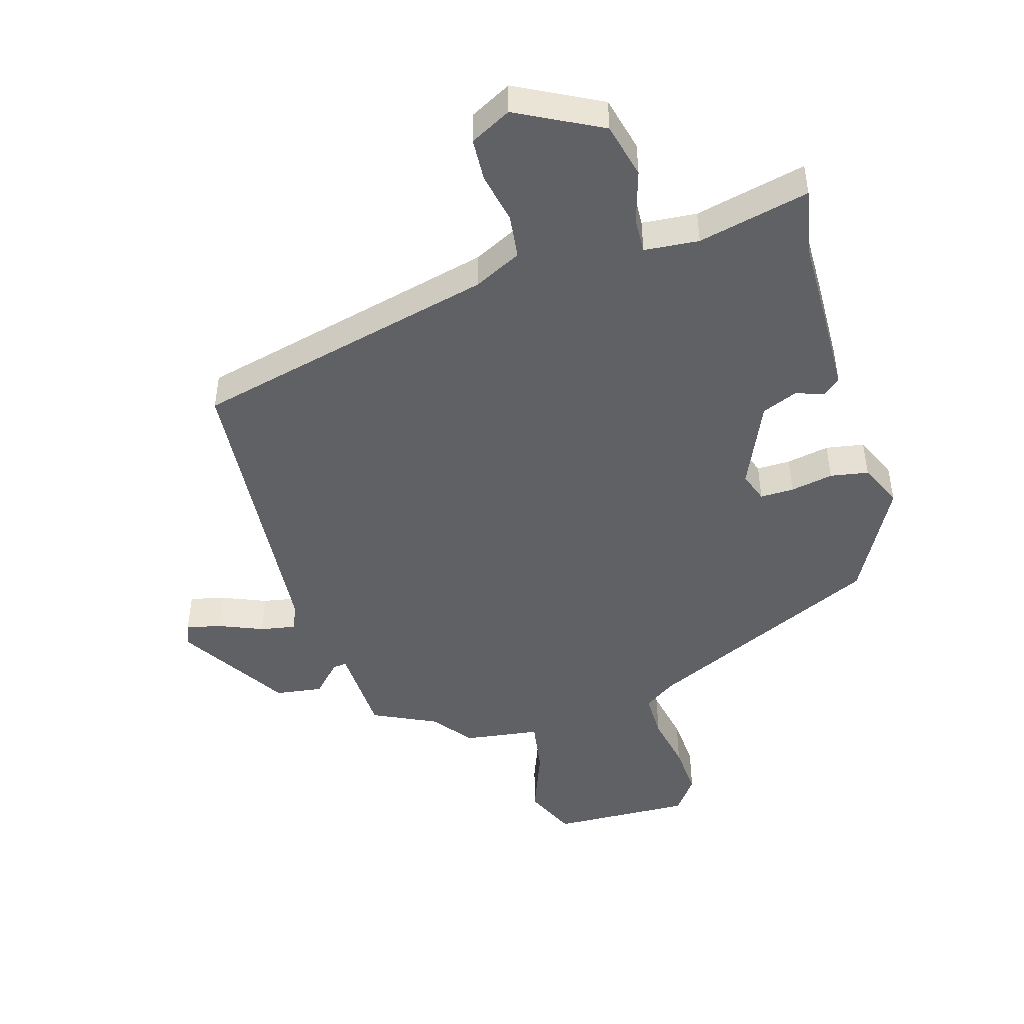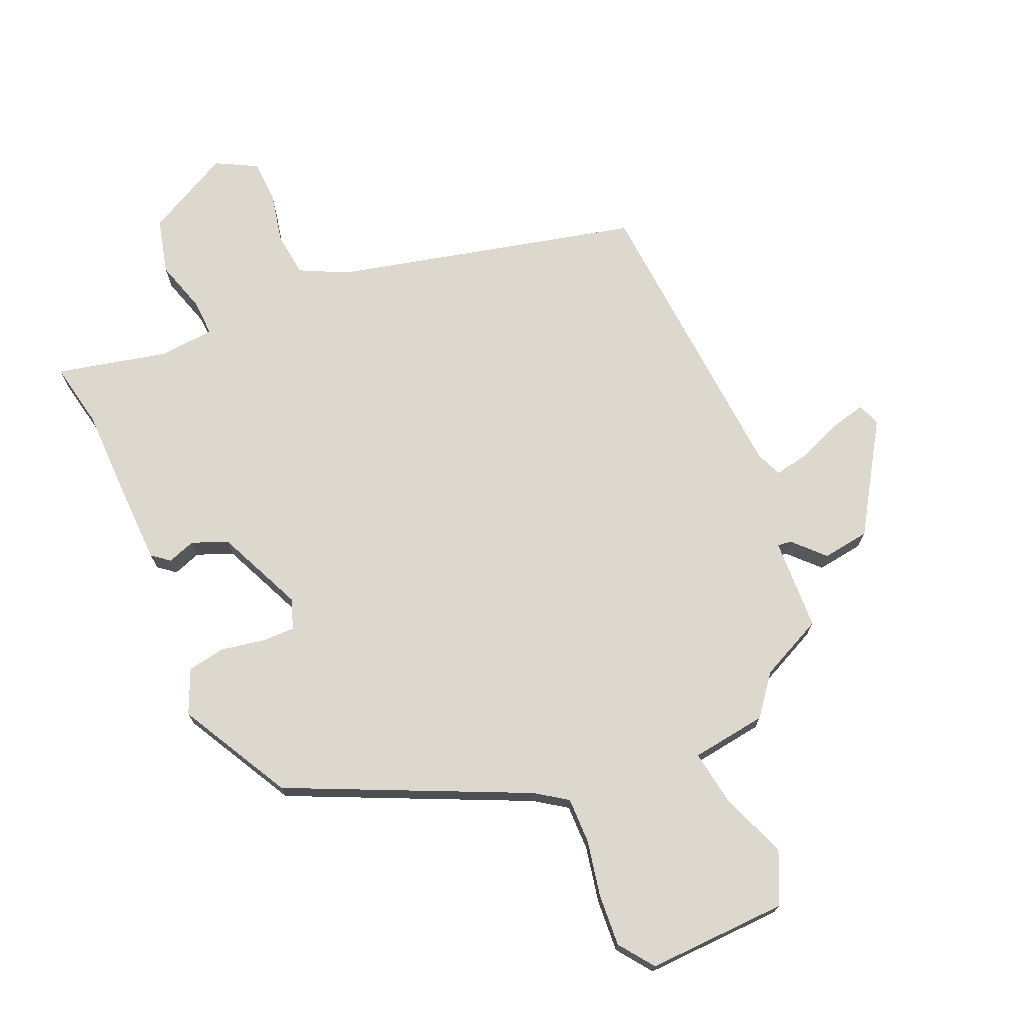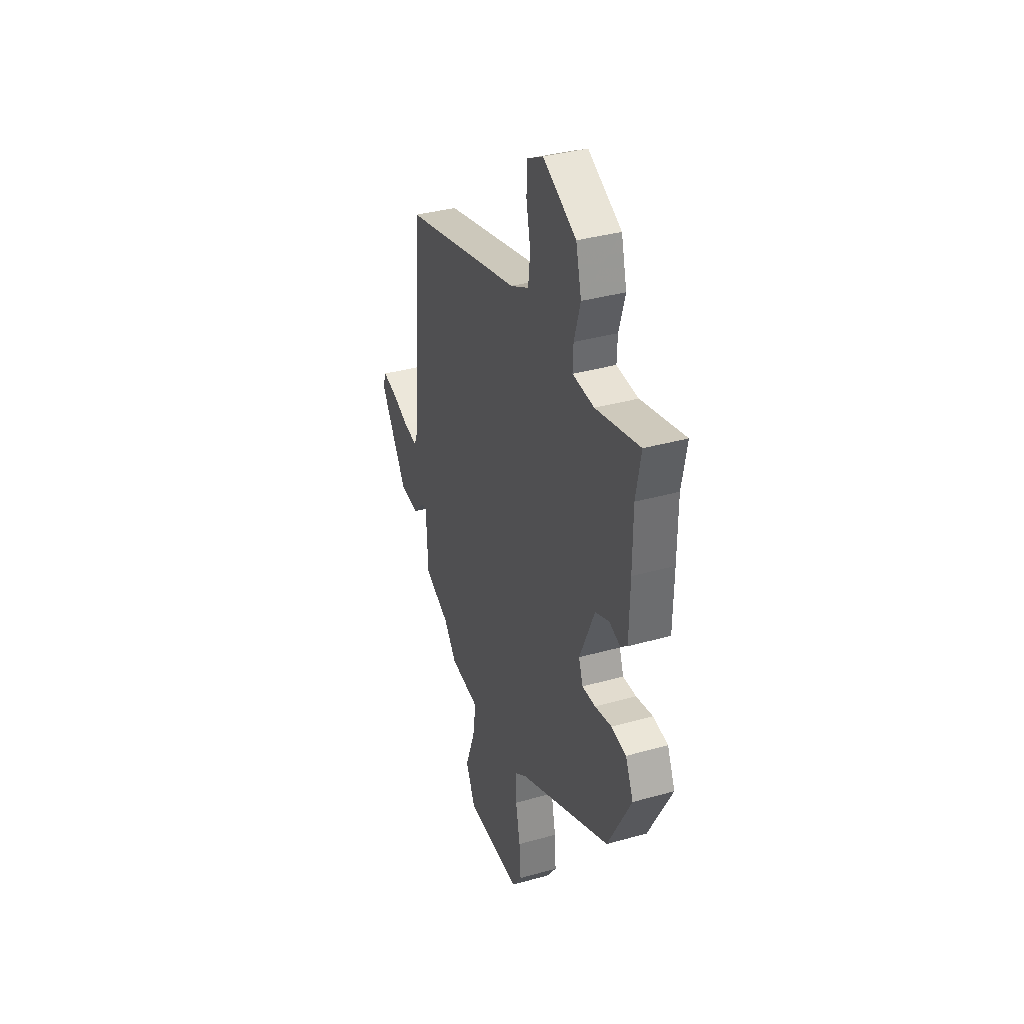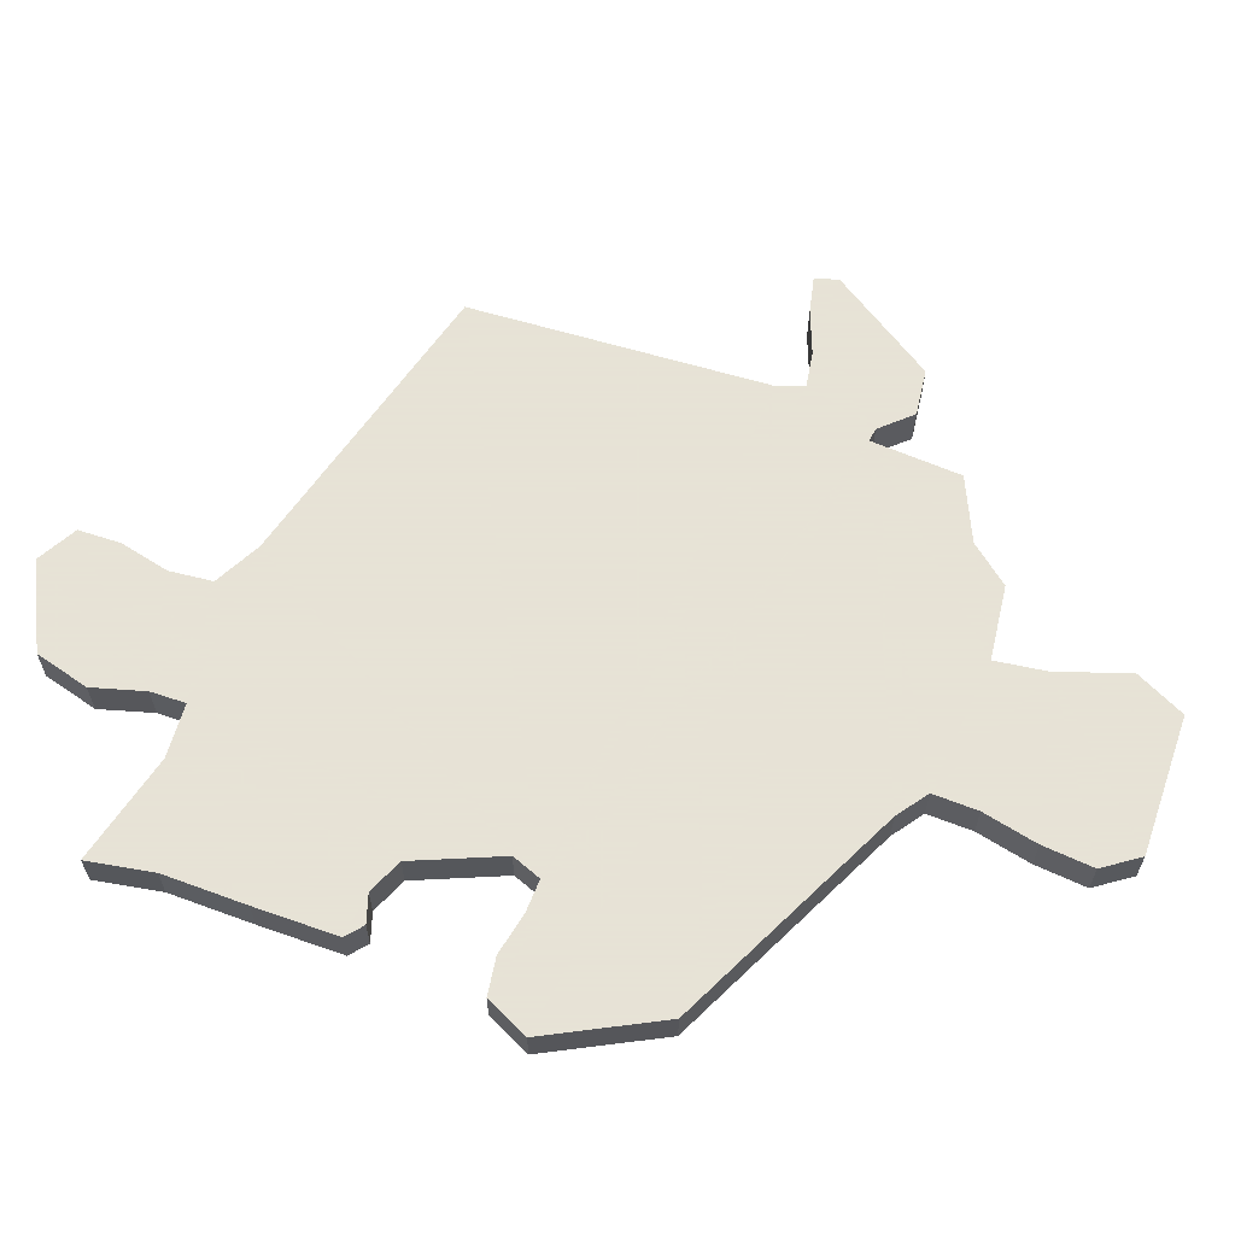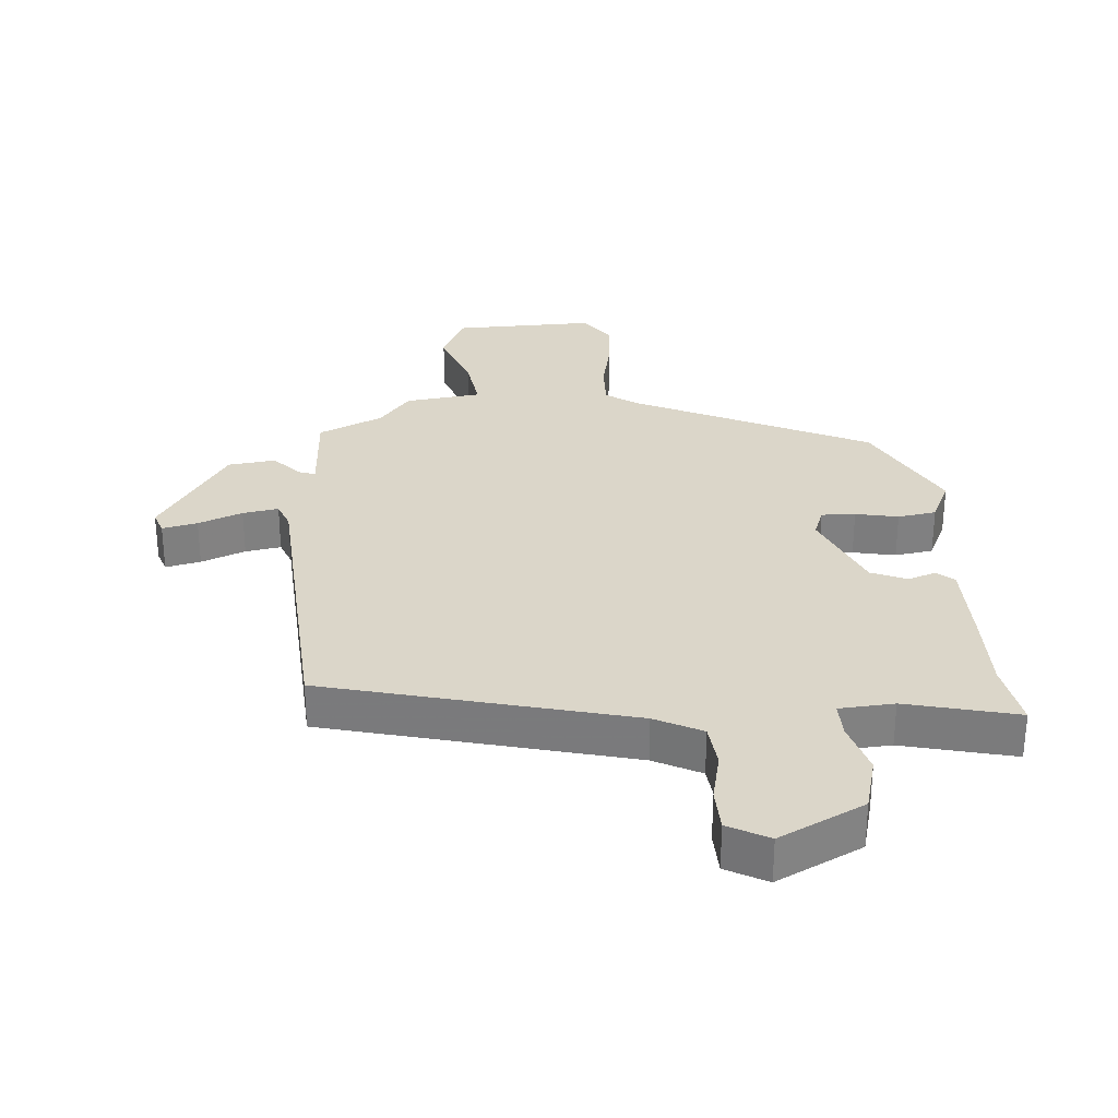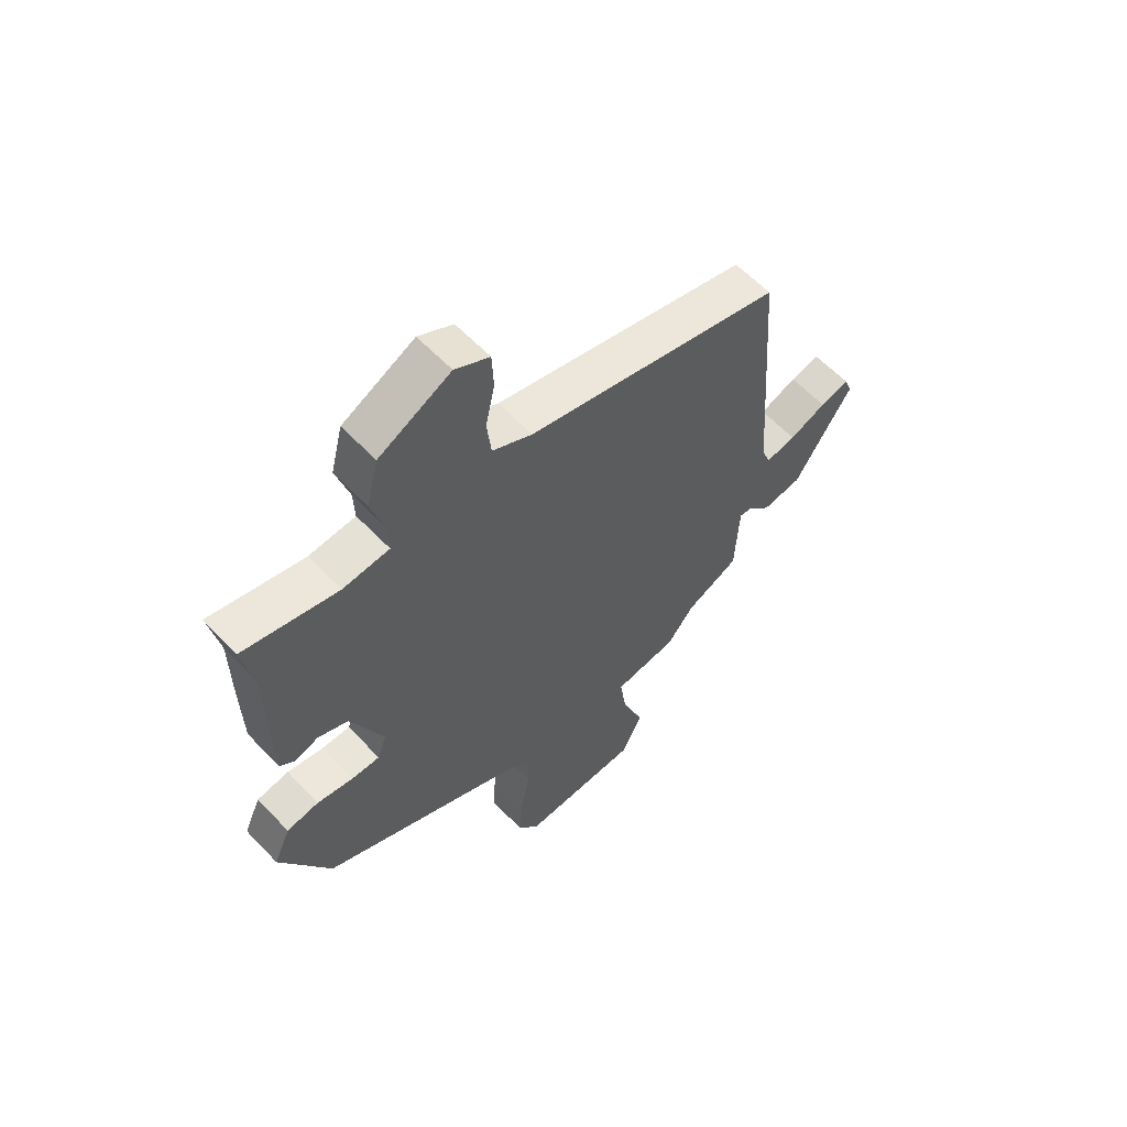
<metadata>
{"format":"obj","ext":"obj","renderer":"f3d","projection":"perspective","resolution":1024,"background":"white","views":[{"elev":-46.9,"azim":16.1,"up":"+Y"},{"elev":72.3,"azim":156.3,"up":"+Y"},{"elev":35.9,"azim":69.7,"up":"+Z"},{"elev":62.8,"azim":110.9,"up":"+Y"},{"elev":30.1,"azim":-3.9,"up":"+Y"},{"elev":59.9,"azim":136.8,"up":"+Z"}]}
</metadata>
<code>
v -0.383 0.07 -0.453
v -0.483 0.07 -0.406
v -0.49 0.07 -0.261
v -0.512 0.07 -0.264
v -0.557 0.07 -0.311
v -0.631 0.07 -0.301
v -0.739 0.07 -0.131
v -0.726 0.07 -0.095
v -0.671 0.07 -0.108
v -0.602 0.07 -0.136
v -0.546 0.07 -0.146
v -0.529 0.07 -0.104
v -0.495 0.07 0.371
v -0.018 0.07 0.488
v 0.056 0.07 0.525
v 0.064 0.07 0.594
v 0.047 0.07 0.674
v 0.05 0.07 0.741
v 0.114 0.07 0.775
v 0.247 0.07 0.707
v 0.269 0.07 0.62
v 0.244 0.07 0.537
v 0.242 0.07 0.481
v 0.328 0.07 0.474
v 0.503 0.07 0.515
v 0.483 0.07 0.411
v 0.482 0.07 0.278
v 0.479 0.07 0.145
v 0.452 0.07 0.123
v 0.408 0.07 0.138
v 0.352 0.07 0.115
v 0.292 0.07 -0.021
v 0.309 0.07 -0.068
v 0.362 0.07 -0.067
v 0.429 0.07 -0.054
v 0.489 0.07 -0.064
v 0.52 0.07 -0.133
v 0.426 0.07 -0.308
v 0.055 0.07 -0.48
v 0.006 0.07 -0.514
v 0.007 0.07 -0.586
v 0.025 0.07 -0.674
v 0.031 0.07 -0.756
v -0.009 0.07 -0.811
v -0.23 0.07 -0.804
v -0.268 0.07 -0.723
v -0.228 0.07 -0.617
v -0.215 0.07 -0.531
v -0.334 0.07 -0.515
v -0.383 0 -0.453
v -0.483 0 -0.406
v -0.49 0 -0.261
v -0.512 0 -0.264
v -0.557 0 -0.311
v -0.631 0 -0.301
v -0.739 0 -0.131
v -0.726 0 -0.095
v -0.671 0 -0.108
v -0.602 0 -0.136
v -0.546 0 -0.146
v -0.529 0 -0.104
v -0.495 0 0.371
v -0.018 0 0.488
v 0.056 0 0.525
v 0.064 0 0.594
v 0.047 0 0.674
v 0.05 0 0.741
v 0.114 0 0.775
v 0.247 0 0.707
v 0.269 0 0.62
v 0.244 0 0.537
v 0.242 0 0.481
v 0.328 0 0.474
v 0.503 0 0.515
v 0.483 0 0.411
v 0.482 0 0.278
v 0.479 0 0.145
v 0.452 0 0.123
v 0.408 0 0.138
v 0.352 0 0.115
v 0.292 0 -0.021
v 0.309 0 -0.068
v 0.362 0 -0.067
v 0.429 0 -0.054
v 0.489 0 -0.064
v 0.52 0 -0.133
v 0.426 0 -0.308
v 0.055 0 -0.48
v 0.006 0 -0.514
v 0.007 0 -0.586
v 0.025 0 -0.674
v 0.031 0 -0.756
v -0.009 0 -0.811
v -0.23 0 -0.804
v -0.268 0 -0.723
v -0.228 0 -0.617
v -0.215 0 -0.531
v -0.334 0 -0.515
f 48 49 1
f 45 46 47
f 44 45 47
f 43 44 47
f 42 43 47
f 41 42 47
f 40 41 47 48
f 1 2 3
f 48 1 3
f 40 48 3
f 39 40 3
f 38 39 3
f 37 38 3
f 36 37 3
f 35 36 3
f 34 35 3
f 28 29 30
f 27 28 30
f 26 27 30
f 26 30 31
f 25 26 31
f 24 25 31
f 23 24 31 32
f 20 21 22
f 19 20 22
f 18 19 22
f 17 18 22
f 16 17 22
f 15 16 22 23
f 14 15 23 32
f 14 32 33
f 13 14 33
f 12 13 33
f 8 9 10
f 7 8 10
f 6 7 10
f 5 6 10
f 4 5 10
f 4 10 11
f 12 33 34
f 11 12 34
f 4 11 34
f 3 4 34
f 50 98 97
f 96 95 94
f 96 94 93
f 96 93 92
f 96 92 91
f 96 91 90
f 97 96 90 89
f 52 51 50
f 52 50 97
f 52 97 89
f 52 89 88
f 52 88 87
f 52 87 86
f 52 86 85
f 52 85 84
f 52 84 83
f 79 78 77
f 79 77 76
f 79 76 75
f 80 79 75
f 80 75 74
f 80 74 73
f 81 80 73 72
f 71 70 69
f 71 69 68
f 71 68 67
f 71 67 66
f 71 66 65
f 72 71 65 64
f 81 72 64 63
f 82 81 63
f 82 63 62
f 82 62 61
f 59 58 57
f 59 57 56
f 59 56 55
f 59 55 54
f 59 54 53
f 60 59 53
f 83 82 61
f 83 61 60
f 83 60 53
f 83 53 52
f 1 50 51 2
f 2 51 52 3
f 3 52 53 4
f 4 53 54 5
f 5 54 55 6
f 6 55 56 7
f 7 56 57 8
f 8 57 58 9
f 9 58 59 10
f 10 59 60 11
f 11 60 61 12
f 12 61 62 13
f 13 62 63 14
f 14 63 64 15
f 15 64 65 16
f 16 65 66 17
f 17 66 67 18
f 18 67 68 19
f 19 68 69 20
f 20 69 70 21
f 21 70 71 22
f 22 71 72 23
f 23 72 73 24
f 24 73 74 25
f 25 74 75 26
f 26 75 76 27
f 27 76 77 28
f 28 77 78 29
f 29 78 79 30
f 30 79 80 31
f 31 80 81 32
f 32 81 82 33
f 33 82 83 34
f 34 83 84 35
f 35 84 85 36
f 36 85 86 37
f 37 86 87 38
f 38 87 88 39
f 39 88 89 40
f 40 89 90 41
f 41 90 91 42
f 42 91 92 43
f 43 92 93 44
f 44 93 94 45
f 45 94 95 46
f 46 95 96 47
f 47 96 97 48
f 48 97 98 49
f 49 98 50 1

</code>
